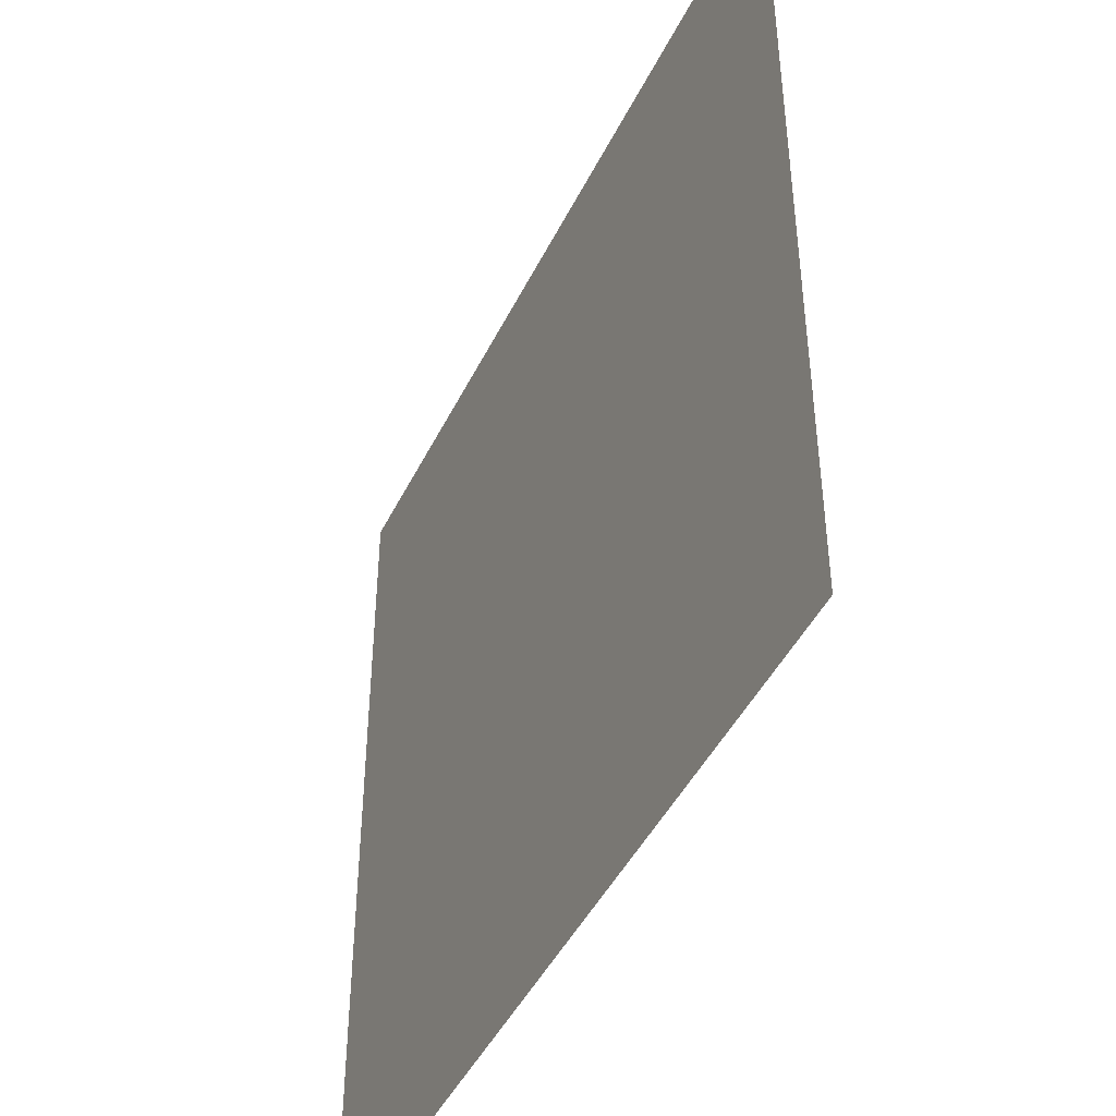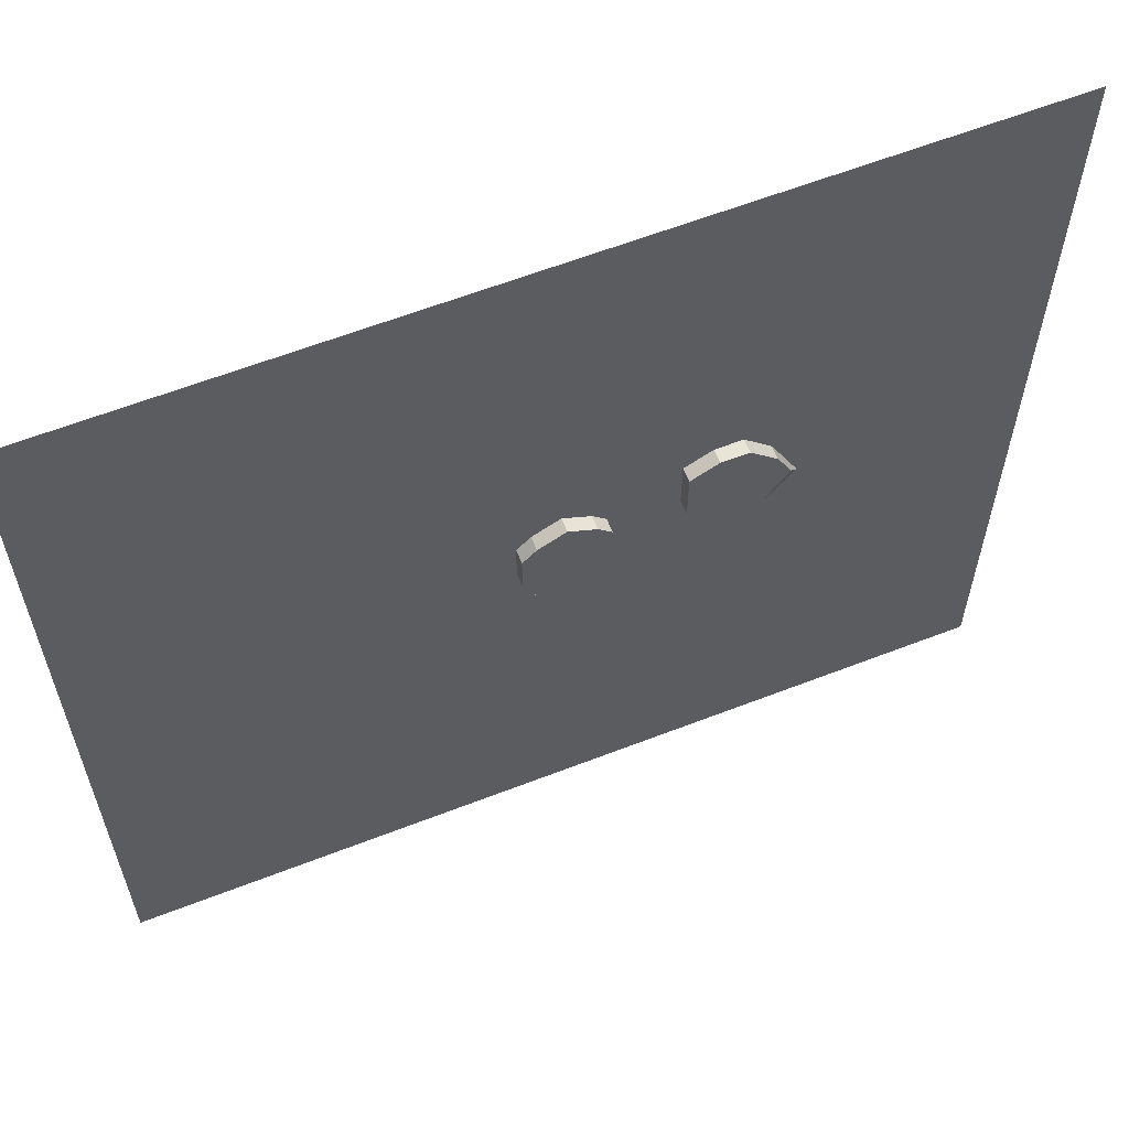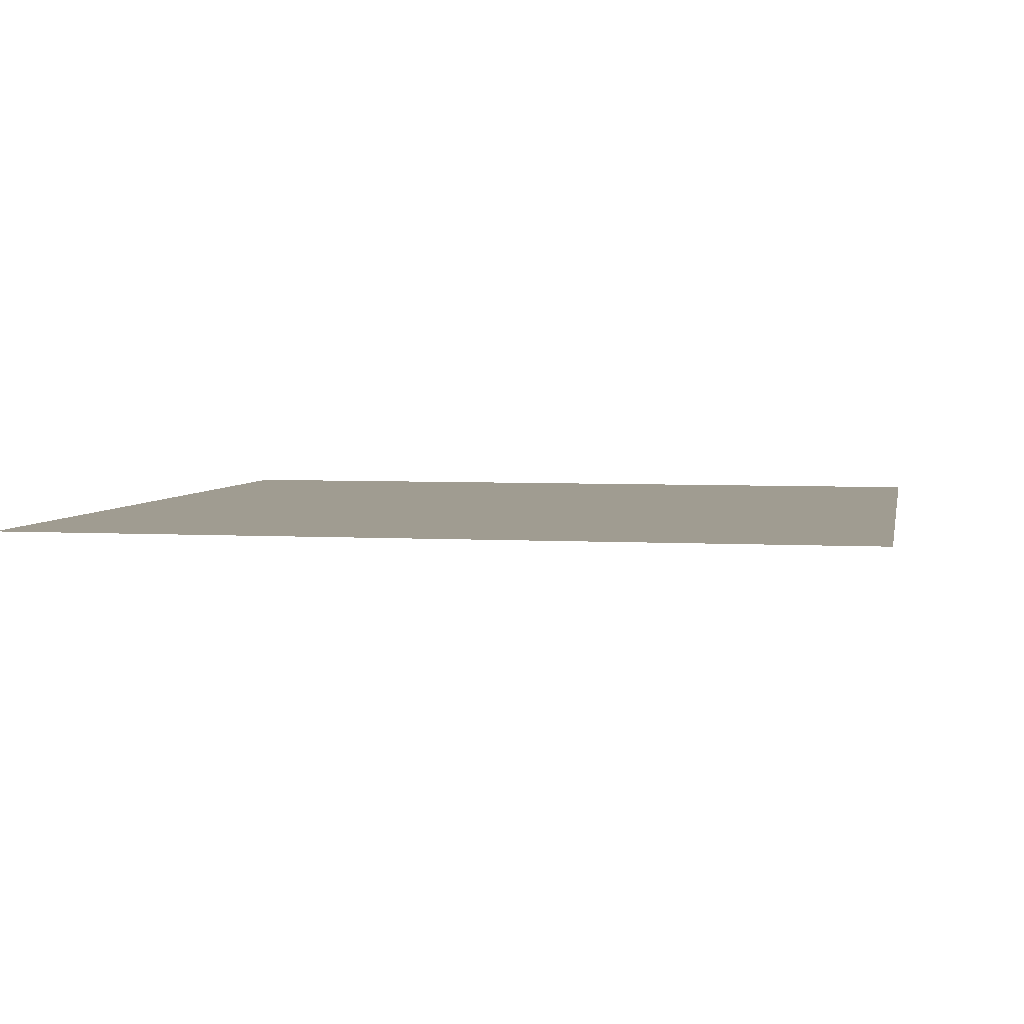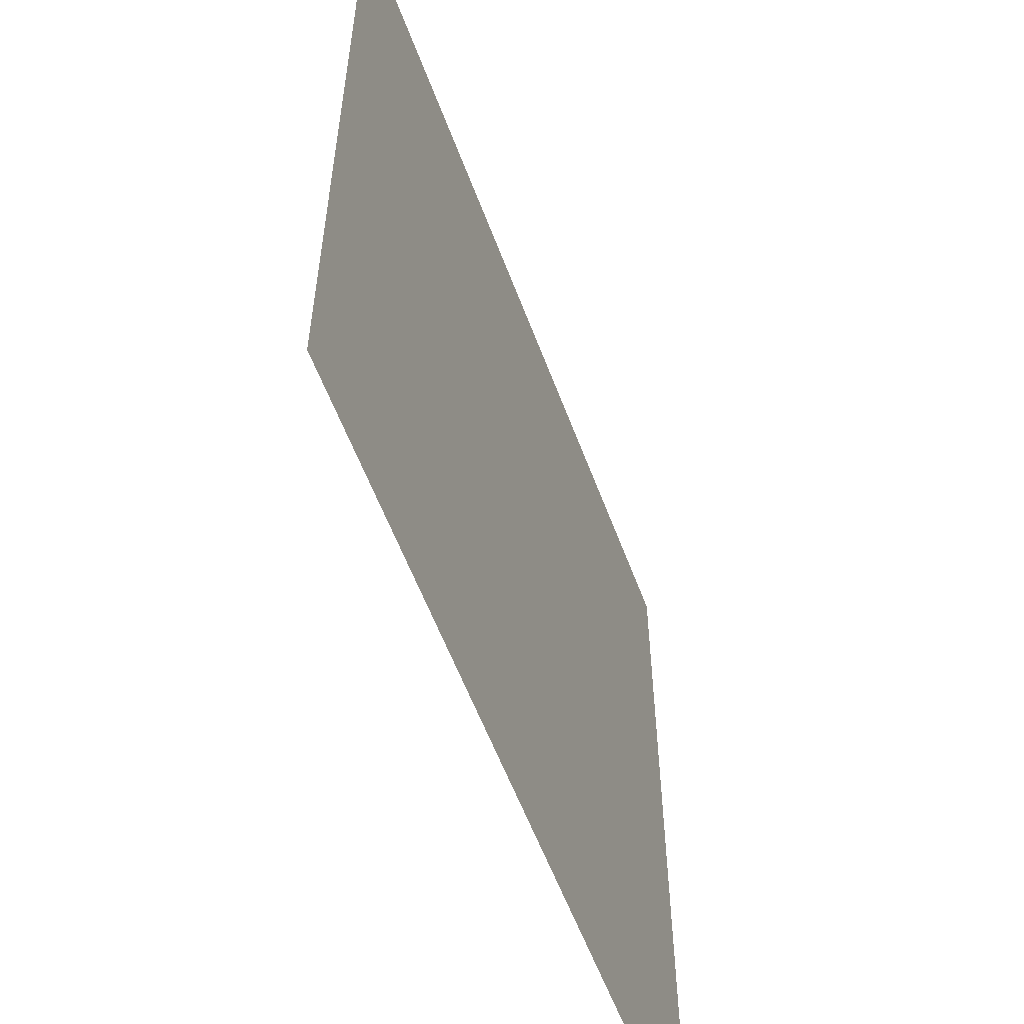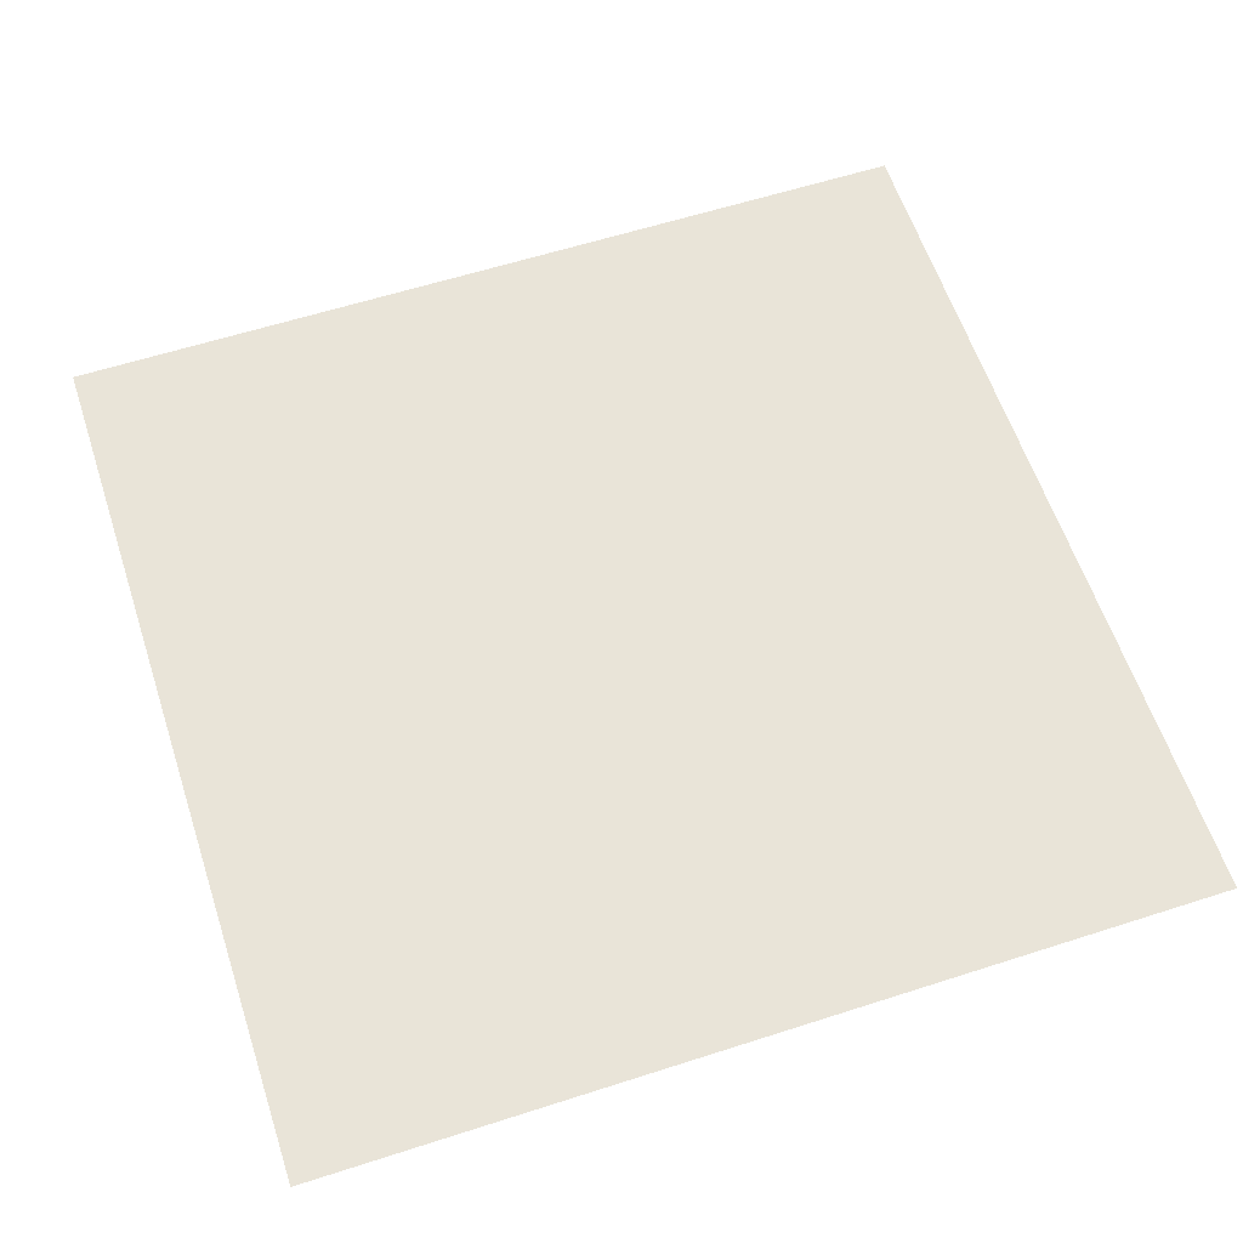
<metadata>
{"format":"obj","ext":"obj","renderer":"f3d","projection":"perspective","resolution":1024,"background":"white","views":[{"elev":-45.3,"azim":-115.0,"up":"+Z"},{"elev":61.3,"azim":-21.6,"up":"+Z"},{"elev":4.3,"azim":-79.1,"up":"+Y"},{"elev":-57.7,"azim":110.3,"up":"+Z"},{"elev":60.4,"azim":71.8,"up":"+Y"}]}
</metadata>
<code>
o item/watermelon_seed/2
v 32 0 32
v 32 0 -32
v -32 0 -32
v -32 0 32
v 0 -1 5
v -2 -1 4
v 2 -1 4
v 0 0 5
v -2 0 4
v -3 -1 3
v 3 -1 3
v 3 0 3
v 2 0 4
v -3 0 0
v -3 -1 0
v -3 0 3
v 3 -1 0
v 3 0 0
v -2 0 -2
v -2 -1 -2
v 2 -1 -2
v 2 0 -2
v 0 0 -4
v 8 -1 6
v 8 -1 3
v 10 -1 7
v 8 0 6
v 8 0 3
v 8 -1 2
v 12 -1 7
v 12 0 7
v 10 0 7
v 11 0 0
v 11 -1 0
v 8 0 2
v 14 -1 5
v 14 0 5
v 13 0 0
v 13 -1 0
v 15 -1 3
v 15 0 3
v 16 0 1
f 1 2 3
f 1 3 4
f 5 5 6
f 5 6 7
f 5 7 8
f 5 8 6
f 6 8 9
f 6 9 10
f 6 10 11
f 6 11 7
f 7 11 12
f 7 12 13
f 7 13 8
f 14 15 10
f 14 10 16
f 16 10 9
f 10 15 17
f 10 17 11
f 11 17 18
f 11 18 12
f 15 14 19
f 15 19 20
f 15 20 17
f 17 20 21
f 17 21 18
f 18 21 22
f 22 21 23
f 23 21 20
f 23 20 19
f 8 5 8
f 8 8 5
f 8 5 5
f 8 8 8
f 24 24 25
f 24 25 26
f 24 26 27
f 24 27 25
f 25 27 28
f 25 28 29
f 25 29 30
f 25 30 26
f 26 30 31
f 26 31 32
f 26 32 27
f 33 34 29
f 33 29 35
f 35 29 28
f 29 34 36
f 29 36 30
f 30 36 37
f 30 37 31
f 34 33 38
f 34 38 39
f 34 39 36
f 36 39 40
f 36 40 37
f 37 40 41
f 41 40 42
f 42 40 39
f 42 39 38
f 27 24 27
f 27 27 24
f 27 24 24
f 27 27 27

</code>
